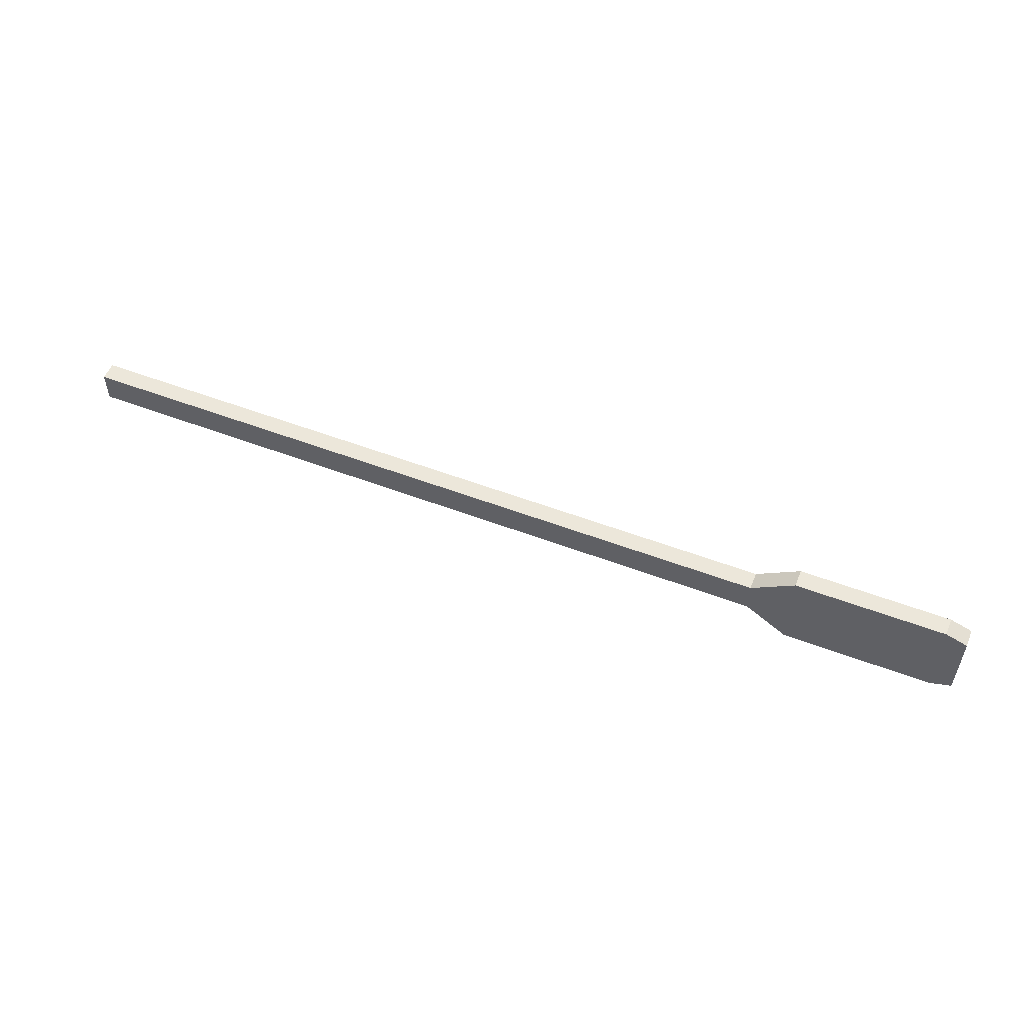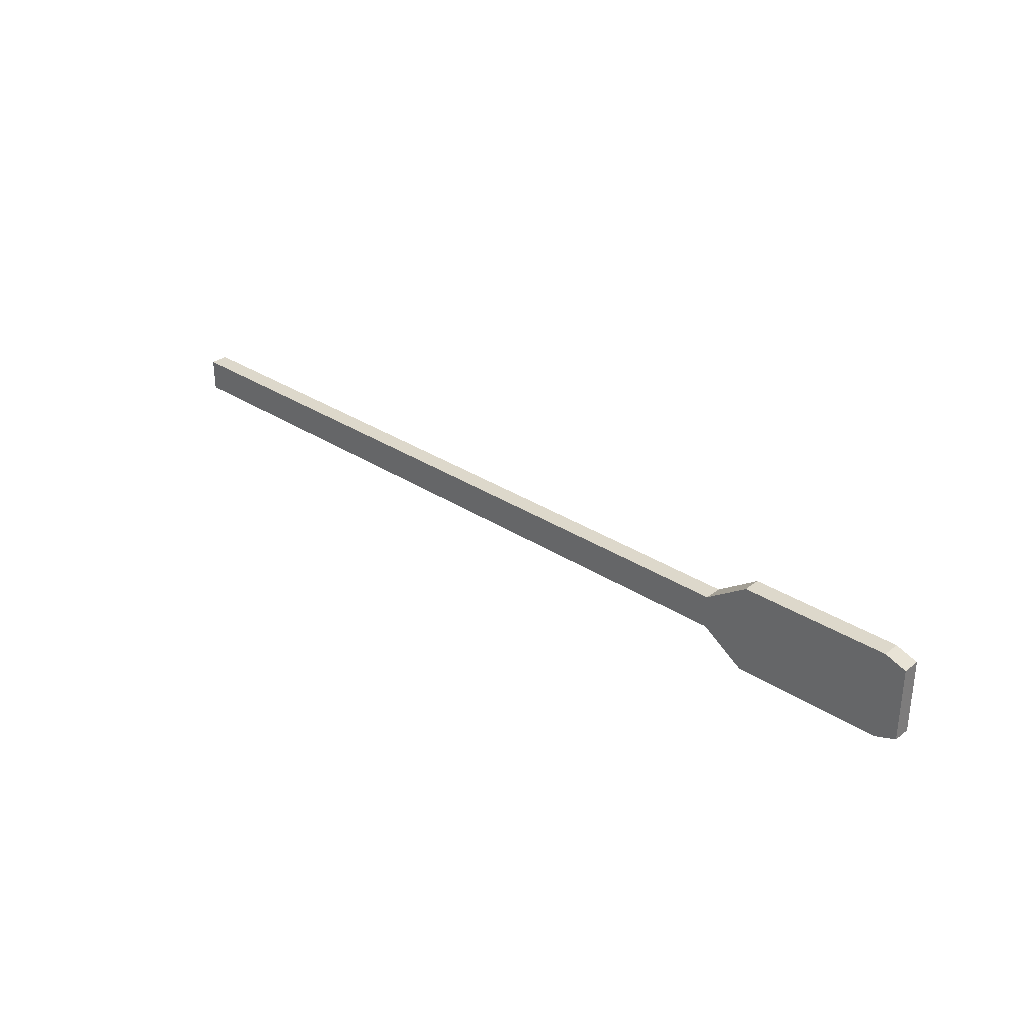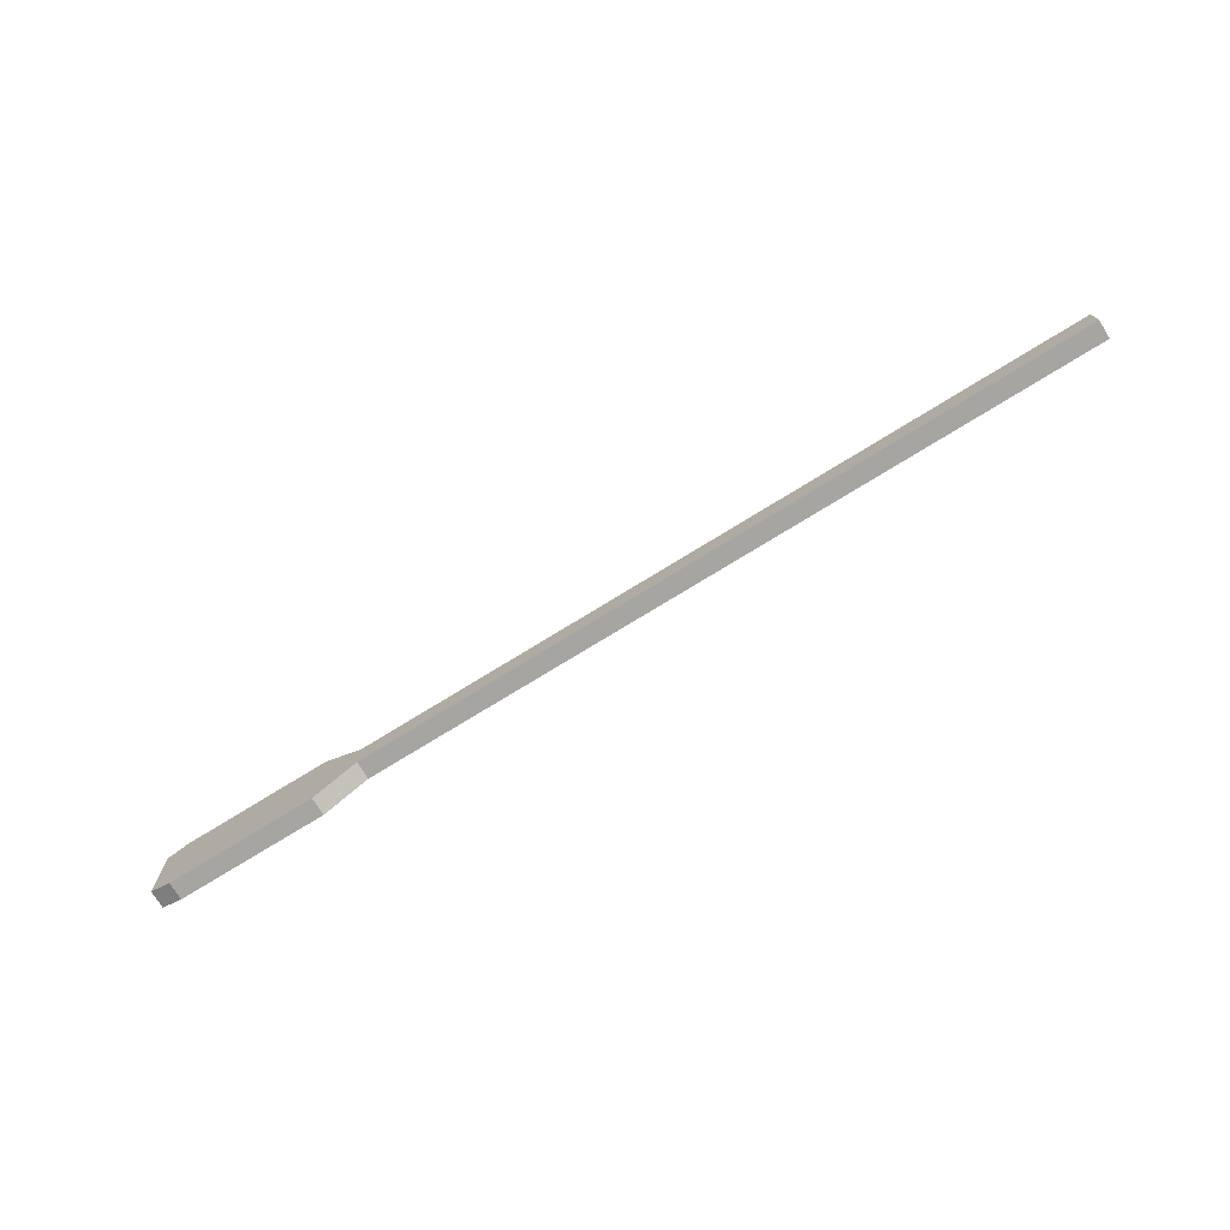
<metadata>
{"format":"obj","ext":"obj","renderer":"f3d","projection":"perspective","resolution":1024,"background":"white","views":[{"elev":54.0,"azim":-158.0,"up":"+Z"},{"elev":31.2,"azim":-137.2,"up":"+Z"},{"elev":-73.7,"azim":31.8,"up":"+Z"}]}
</metadata>
<code>
v  -1.565 0 0.07111
v  0 0 0.07111
v  -1.565 0 0
v  0 0 0
v  -1.565 0.0387 0.07111
v  0 0.0387 0.07111
v  -1.565 0.0387 0
v  0 0.0387 0
v  -1.977 0 -0.06115
v  -1.977 0 0.1323
v  -1.977 0.0387 0.1323
v  -1.977 0.0387 -0.06115
v  -1.656 0.0387 -0.06115
v  -1.656 0.0387 0.1323
v  -1.656 0 0.1323
v  -1.656 0 -0.06115
v  -2.023 0 -0.04467
v  -2.023 0 0.1158
v  -2.023 0.0387 0.1158
v  -2.023 0.0387 -0.04467
o rame
g rame
f 3 4 2 1
f 6 8 7 5
f 2 6 5 1
f 4 8 6 2
f 3 7 8 4
f 18 19 20 17
f 1 15 16 3
f 5 14 15 1
f 7 13 14 5
f 3 16 13 7
f 10 9 16 15
f 11 10 15 14
f 12 11 14 13
f 9 12 13 16
f 10 18 17 9
f 11 19 18 10
f 12 20 19 11
f 9 17 20 12

</code>
